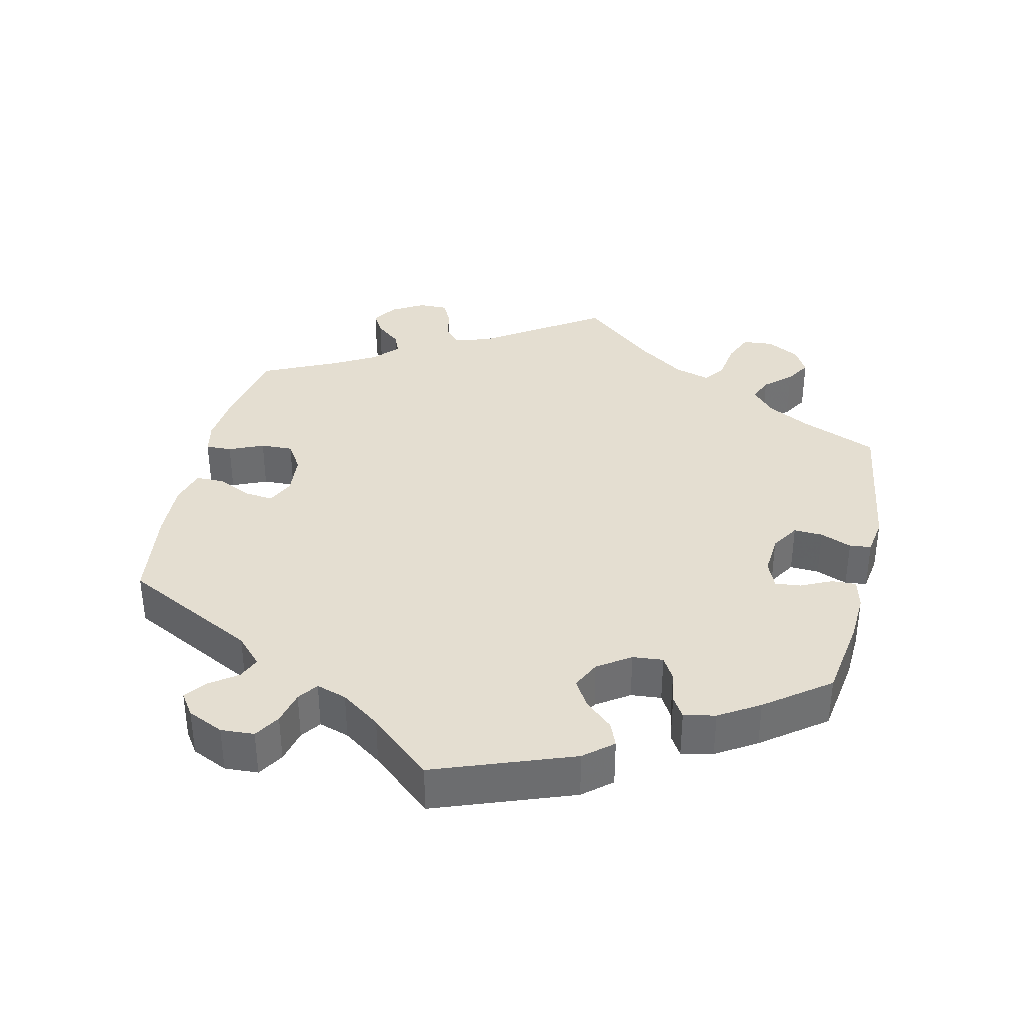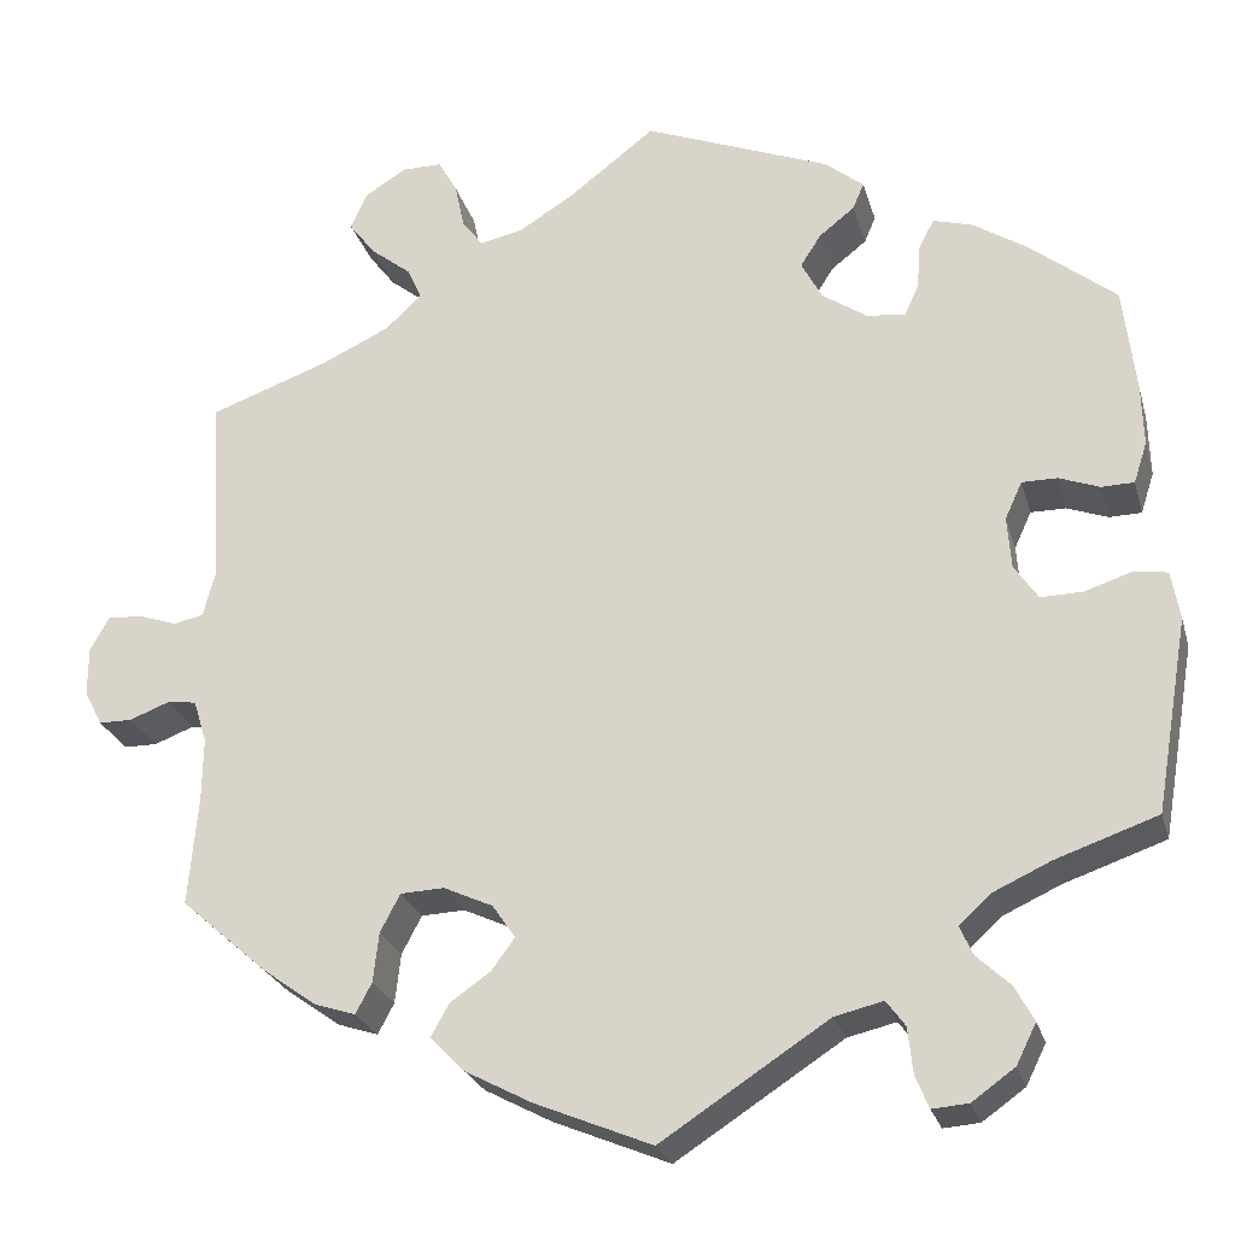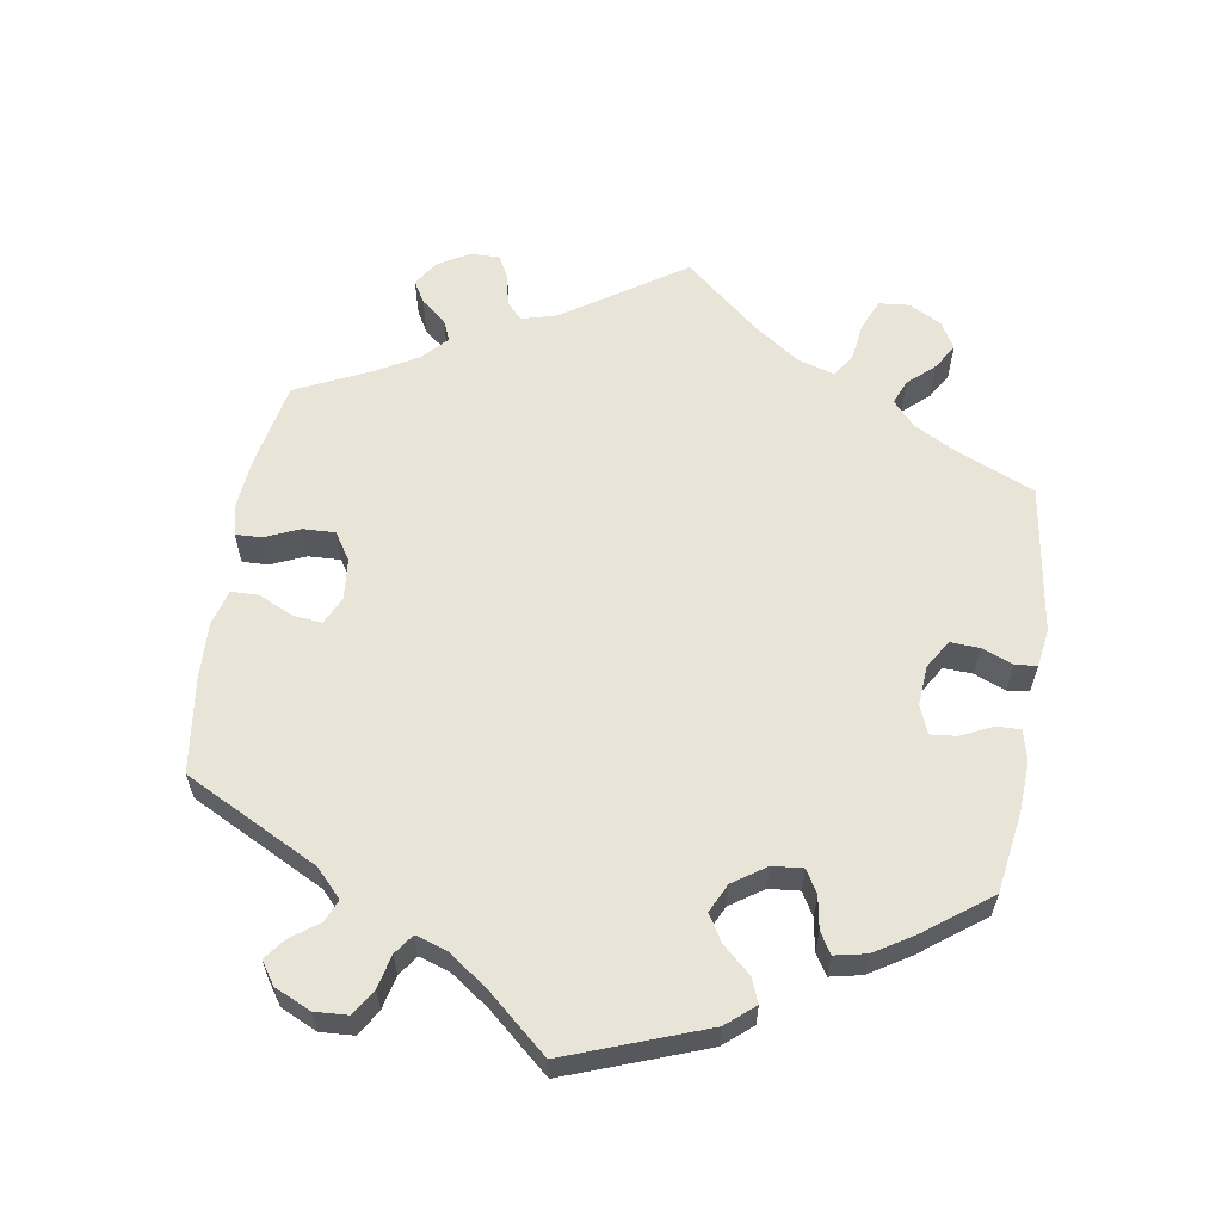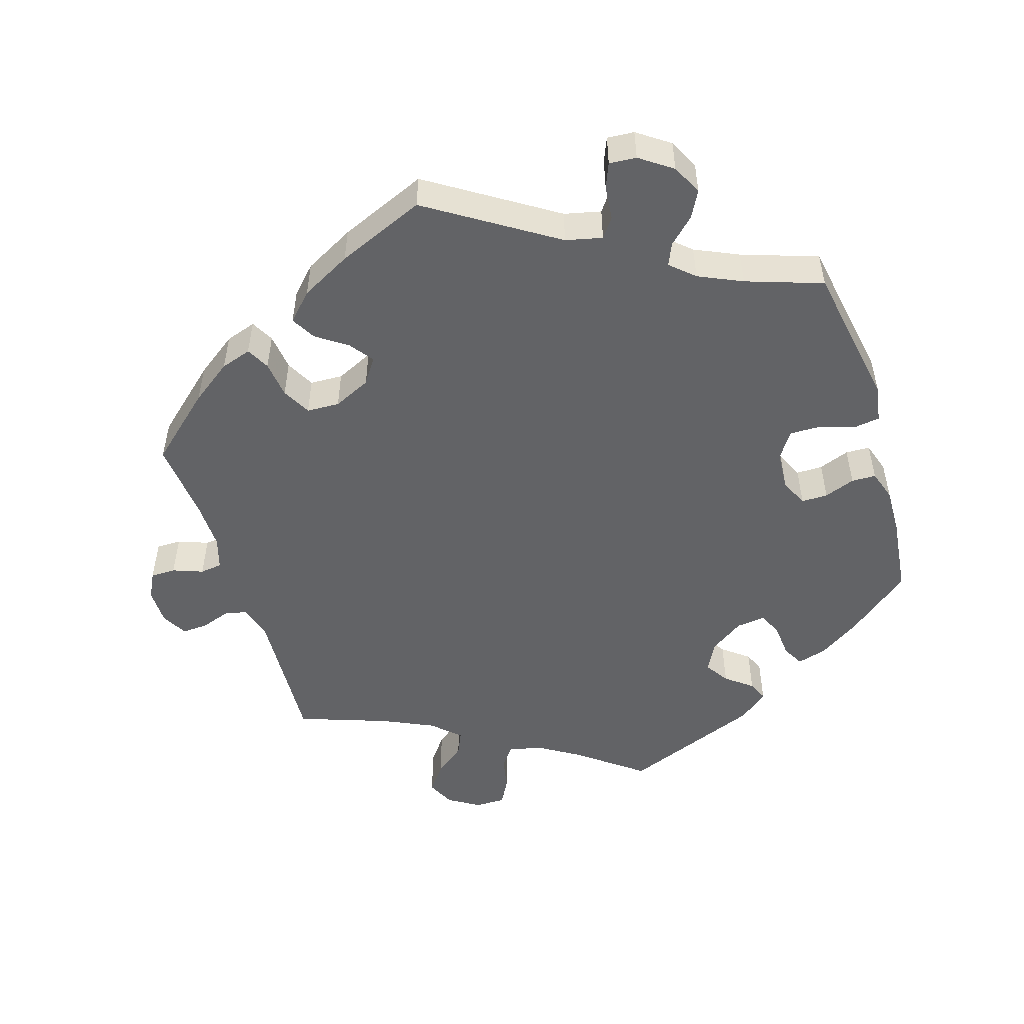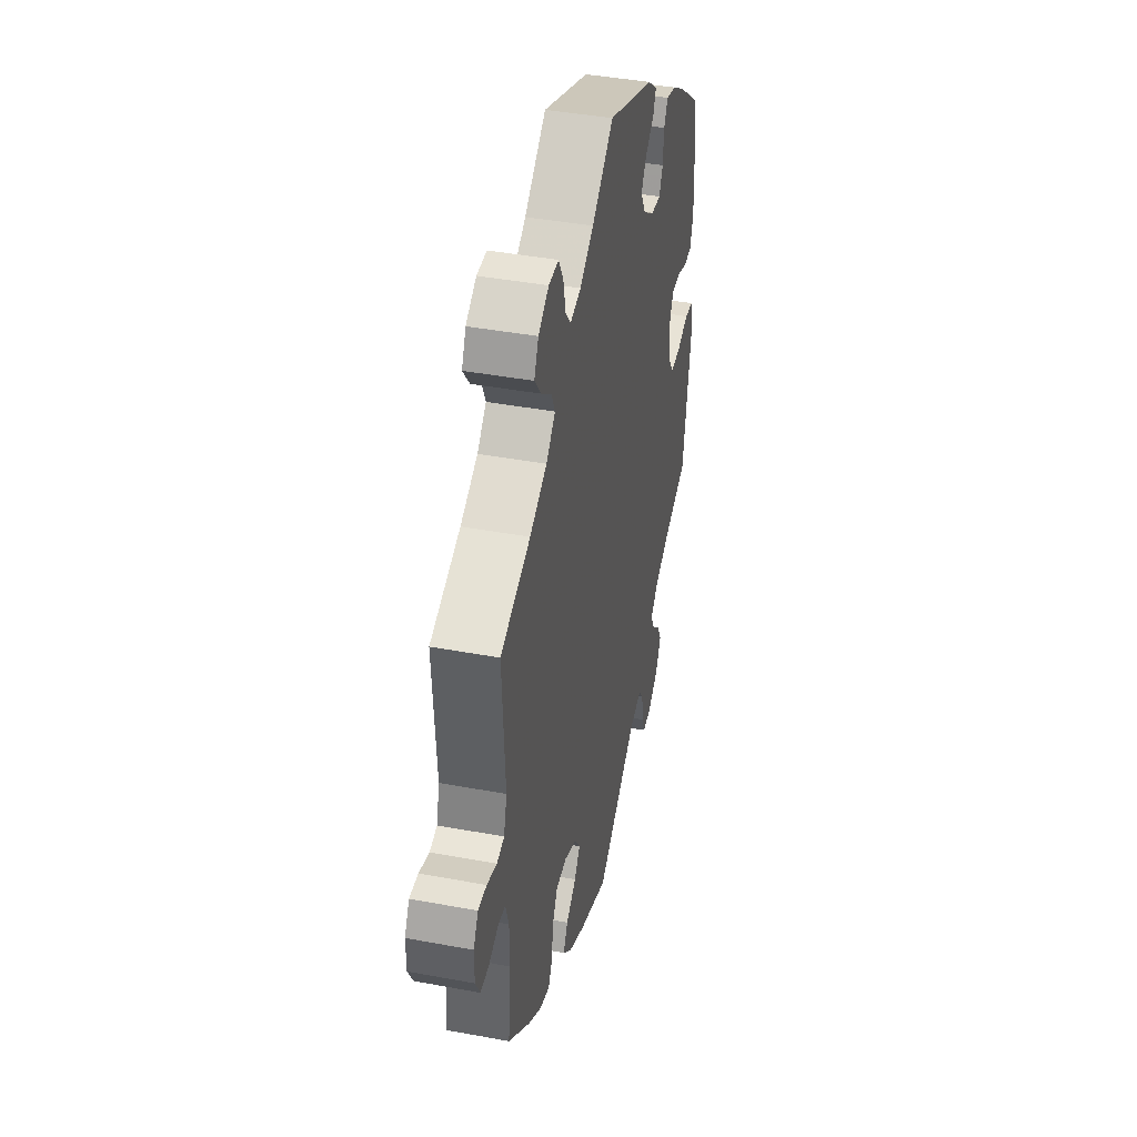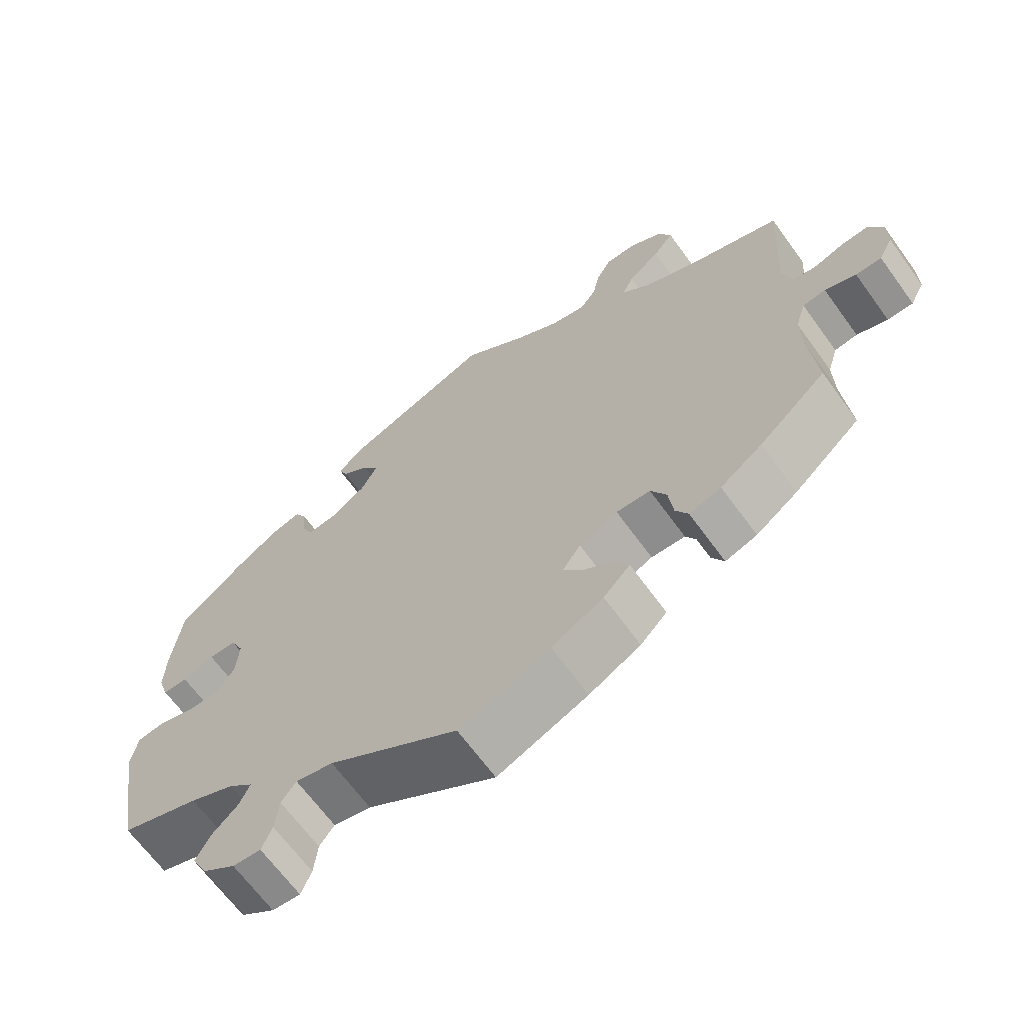
<metadata>
{"format":"obj","ext":"obj","renderer":"f3d","projection":"perspective","resolution":1024,"background":"white","views":[{"elev":36.5,"azim":-107.1,"up":"+Y"},{"elev":-24.9,"azim":-165.3,"up":"+Z"},{"elev":60.6,"azim":-110.9,"up":"+Y"},{"elev":-50.9,"azim":-162.5,"up":"+Y"},{"elev":41.9,"azim":102.6,"up":"+Z"},{"elev":-66.4,"azim":36.0,"up":"+Z"}]}
</metadata>
<code>
v -0.41 0.07 0.361
v -0.353 0.07 0.398
v -0.311 0.07 0.41
v -0.295 0.07 0.38
v -0.291 0.07 0.332
v -0.276 0.07 0.299
v -0.235 0.07 0.304
v -0.188 0.07 0.336
v -0.166 0.07 0.377
v -0.188 0.07 0.411
v -0.225 0.07 0.44
v -0.237 0.07 0.468
v -0.196 0.07 0.501
v 0 0.07 0.578
v 0.091 0.07 0.508
v 0.149 0.07 0.472
v 0.195 0.07 0.462
v 0.217 0.07 0.491
v 0.227 0.07 0.539
v 0.247 0.07 0.575
v 0.289 0.07 0.575
v 0.333 0.07 0.548
v 0.351 0.07 0.509
v 0.323 0.07 0.472
v 0.28 0.07 0.438
v 0.265 0.07 0.405
v 0.303 0.07 0.369
v 0.375 0.07 0.335
v 0.501 0.07 0.29
v 0.489 0.07 0.09
v 0.502 0.07 0.041
v 0.533 0.07 0.034
v 0.575 0.07 0.048
v 0.611 0.07 0.05
v 0.631 0.07 0.014
v 0.631 0.07 -0.037
v 0.612 0.07 -0.074
v 0.577 0.07 -0.074
v 0.535 0.07 -0.058
v 0.504 0.07 -0.062
v 0.49 0.07 -0.107
v 0.491 0.07 -0.174
v 0.501 0.07 -0.288
v 0.41 0.07 -0.368
v 0.353 0.07 -0.409
v 0.31 0.07 -0.423
v 0.293 0.07 -0.391
v 0.287 0.07 -0.339
v 0.266 0.07 -0.299
v 0.22 0.07 -0.297
v 0.168 0.07 -0.321
v 0.144 0.07 -0.356
v 0.168 0.07 -0.389
v 0.211 0.07 -0.419
v 0.23 0.07 -0.453
v 0.194 0.07 -0.49
v 0.124 0.07 -0.527
v 0.001 0.07 -0.578
v -0.175 0.07 -0.464
v -0.226 0.07 -0.452
v -0.246 0.07 -0.479
v -0.251 0.07 -0.527
v -0.265 0.07 -0.561
v -0.303 0.07 -0.558
v -0.348 0.07 -0.526
v -0.369 0.07 -0.484
v -0.349 0.07 -0.447
v -0.314 0.07 -0.414
v -0.3 0.07 -0.383
v -0.333 0.07 -0.353
v -0.394 0.07 -0.325
v -0.501 0.07 -0.288
v -0.536 0.07 -0.085
v -0.527 0.07 -0.034
v -0.491 0.07 -0.029
v -0.442 0.07 -0.045
v -0.398 0.07 -0.046
v -0.373 0.07 -0.009
v -0.369 0.07 0.046
v -0.387 0.07 0.085
v -0.424 0.07 0.085
v -0.467 0.07 0.069
v -0.501 0.07 0.07
v -0.515 0.07 0.113
v -0.513 0.07 0.179
v -0.5 0.07 0.289
v -0.41 0 0.361
v -0.353 0 0.398
v -0.311 0 0.41
v -0.295 0 0.38
v -0.291 0 0.332
v -0.276 0 0.299
v -0.235 0 0.304
v -0.188 0 0.336
v -0.166 0 0.377
v -0.188 0 0.411
v -0.225 0 0.44
v -0.237 0 0.468
v -0.196 0 0.501
v 0 0 0.578
v 0.091 0 0.508
v 0.149 0 0.472
v 0.195 0 0.462
v 0.217 0 0.491
v 0.227 0 0.539
v 0.247 0 0.575
v 0.289 0 0.575
v 0.333 0 0.548
v 0.351 0 0.509
v 0.323 0 0.472
v 0.28 0 0.438
v 0.265 0 0.405
v 0.303 0 0.369
v 0.375 0 0.335
v 0.501 0 0.29
v 0.489 0 0.09
v 0.502 0 0.041
v 0.533 0 0.034
v 0.575 0 0.048
v 0.611 0 0.05
v 0.631 0 0.014
v 0.631 0 -0.037
v 0.612 0 -0.074
v 0.577 0 -0.074
v 0.535 0 -0.058
v 0.504 0 -0.062
v 0.49 0 -0.107
v 0.491 0 -0.174
v 0.501 0 -0.288
v 0.41 0 -0.368
v 0.353 0 -0.409
v 0.31 0 -0.423
v 0.293 0 -0.391
v 0.287 0 -0.339
v 0.266 0 -0.299
v 0.22 0 -0.297
v 0.168 0 -0.321
v 0.144 0 -0.356
v 0.168 0 -0.389
v 0.211 0 -0.419
v 0.23 0 -0.453
v 0.194 0 -0.49
v 0.124 0 -0.527
v 0.001 0 -0.578
v -0.175 0 -0.464
v -0.226 0 -0.452
v -0.246 0 -0.479
v -0.251 0 -0.527
v -0.265 0 -0.561
v -0.303 0 -0.558
v -0.348 0 -0.526
v -0.369 0 -0.484
v -0.349 0 -0.447
v -0.314 0 -0.414
v -0.3 0 -0.383
v -0.333 0 -0.353
v -0.394 0 -0.325
v -0.501 0 -0.288
v -0.536 0 -0.085
v -0.527 0 -0.034
v -0.491 0 -0.029
v -0.442 0 -0.045
v -0.398 0 -0.046
v -0.373 0 -0.009
v -0.369 0 0.046
v -0.387 0 0.085
v -0.424 0 0.085
v -0.467 0 0.069
v -0.501 0 0.07
v -0.515 0 0.113
v -0.513 0 0.179
v -0.5 0 0.289
f 81 82 83 84
f 80 81 84 85
f 73 74 75 76
f 71 72 73 76
f 70 71 76 77
f 69 70 77 78
f 65 66 67 68
f 65 68 69
f 64 65 69
f 61 62 63 64
f 61 64 69
f 60 61 69 78
f 56 57 58 59
f 53 54 55 56
f 52 53 56 59
f 51 52 59 60
f 45 46 47 48
f 45 48 49
f 42 43 44 45
f 41 42 45 49
f 40 41 49 50
f 36 37 38 39
f 36 39 40
f 35 36 40
f 32 33 34 35
f 32 35 40
f 31 32 40 50
f 28 29 30
f 27 28 30 31
f 26 27 31 50
f 22 23 24 25
f 20 21 22 25
f 18 19 20 25
f 17 18 25 26
f 16 17 26 50
f 12 13 14 15
f 10 11 12 15
f 9 10 15 16
f 8 9 16 50
f 2 3 4 5
f 2 5 6
f 1 2 6
f 80 85 86 1
f 51 60 78 79
f 7 8 50 51
f 6 7 51 79
f 1 6 79 80
f 170 169 168 167
f 171 170 167 166
f 162 161 160 159
f 162 159 158 157
f 163 162 157 156
f 164 163 156 155
f 154 153 152 151
f 155 154 151
f 155 151 150
f 150 149 148 147
f 155 150 147
f 164 155 147 146
f 145 144 143 142
f 142 141 140 139
f 145 142 139 138
f 146 145 138 137
f 134 133 132 131
f 135 134 131
f 131 130 129 128
f 135 131 128 127
f 136 135 127 126
f 125 124 123 122
f 126 125 122
f 126 122 121
f 121 120 119 118
f 126 121 118
f 136 126 118 117
f 116 115 114
f 117 116 114 113
f 136 117 113 112
f 111 110 109 108
f 111 108 107 106
f 111 106 105 104
f 112 111 104 103
f 136 112 103 102
f 101 100 99 98
f 101 98 97 96
f 102 101 96 95
f 136 102 95 94
f 91 90 89 88
f 92 91 88
f 92 88 87
f 87 172 171 166
f 165 164 146 137
f 137 136 94 93
f 165 137 93 92
f 166 165 92 87
f 1 87 88 2
f 2 88 89 3
f 3 89 90 4
f 4 90 91 5
f 5 91 92 6
f 6 92 93 7
f 7 93 94 8
f 8 94 95 9
f 9 95 96 10
f 10 96 97 11
f 11 97 98 12
f 12 98 99 13
f 13 99 100 14
f 14 100 101 15
f 15 101 102 16
f 16 102 103 17
f 17 103 104 18
f 18 104 105 19
f 19 105 106 20
f 20 106 107 21
f 21 107 108 22
f 22 108 109 23
f 23 109 110 24
f 24 110 111 25
f 25 111 112 26
f 26 112 113 27
f 27 113 114 28
f 28 114 115 29
f 29 115 116 30
f 30 116 117 31
f 31 117 118 32
f 32 118 119 33
f 33 119 120 34
f 34 120 121 35
f 35 121 122 36
f 36 122 123 37
f 37 123 124 38
f 38 124 125 39
f 39 125 126 40
f 40 126 127 41
f 41 127 128 42
f 42 128 129 43
f 43 129 130 44
f 44 130 131 45
f 45 131 132 46
f 46 132 133 47
f 47 133 134 48
f 48 134 135 49
f 49 135 136 50
f 50 136 137 51
f 51 137 138 52
f 52 138 139 53
f 53 139 140 54
f 54 140 141 55
f 55 141 142 56
f 56 142 143 57
f 57 143 144 58
f 58 144 145 59
f 59 145 146 60
f 60 146 147 61
f 61 147 148 62
f 62 148 149 63
f 63 149 150 64
f 64 150 151 65
f 65 151 152 66
f 66 152 153 67
f 67 153 154 68
f 68 154 155 69
f 69 155 156 70
f 70 156 157 71
f 71 157 158 72
f 72 158 159 73
f 73 159 160 74
f 74 160 161 75
f 75 161 162 76
f 76 162 163 77
f 77 163 164 78
f 78 164 165 79
f 79 165 166 80
f 80 166 167 81
f 81 167 168 82
f 82 168 169 83
f 83 169 170 84
f 84 170 171 85
f 85 171 172 86
f 86 172 87 1

</code>
